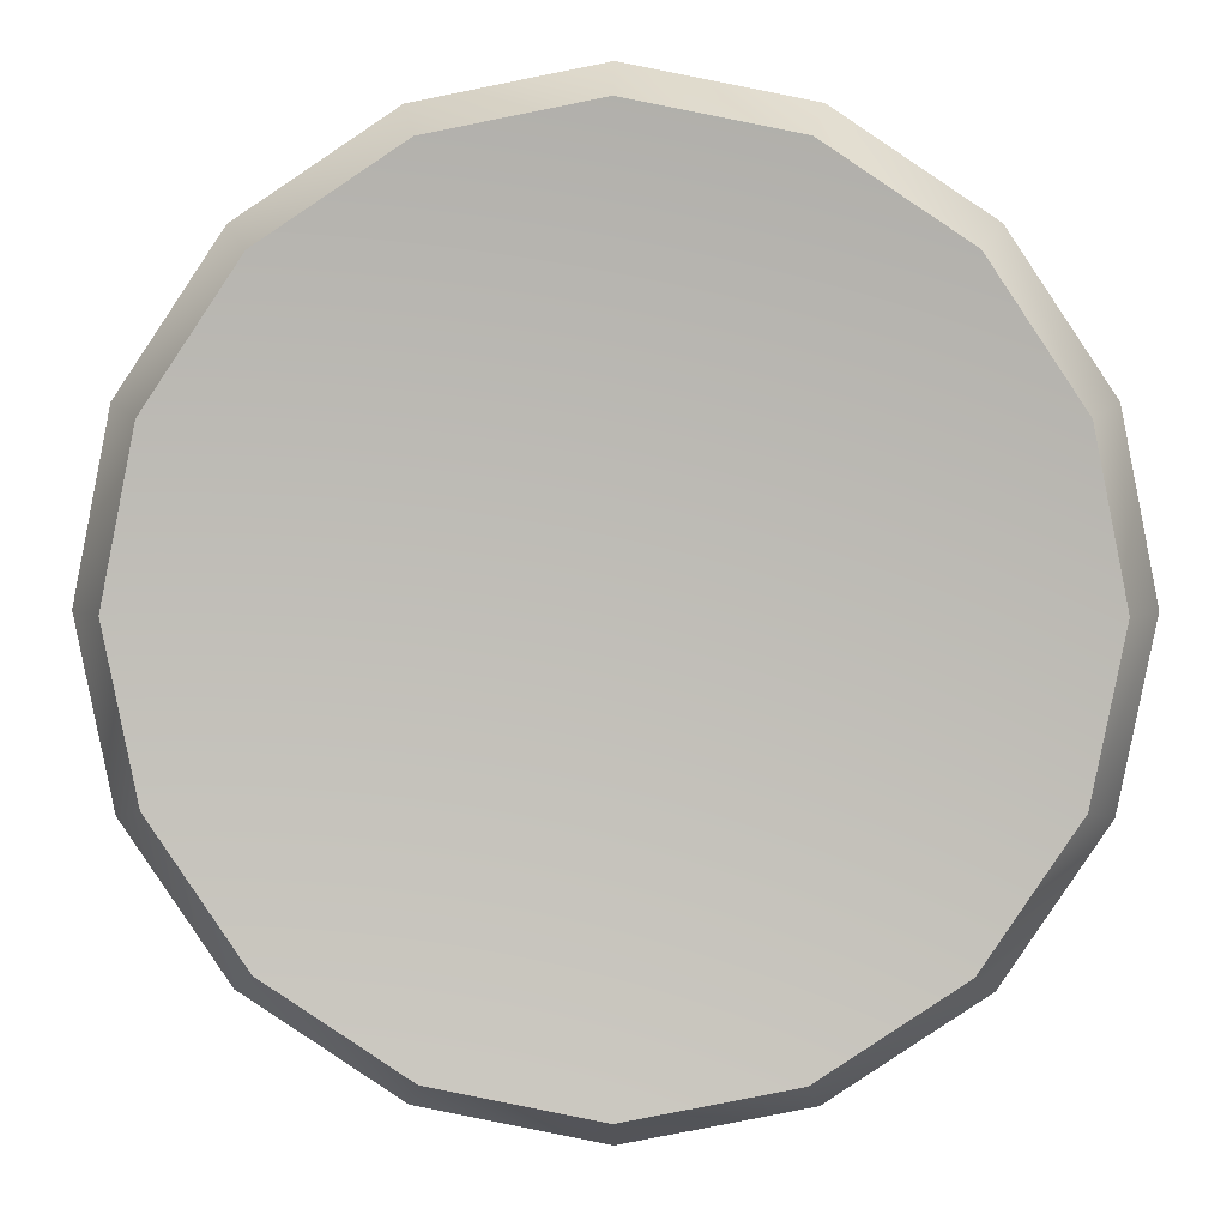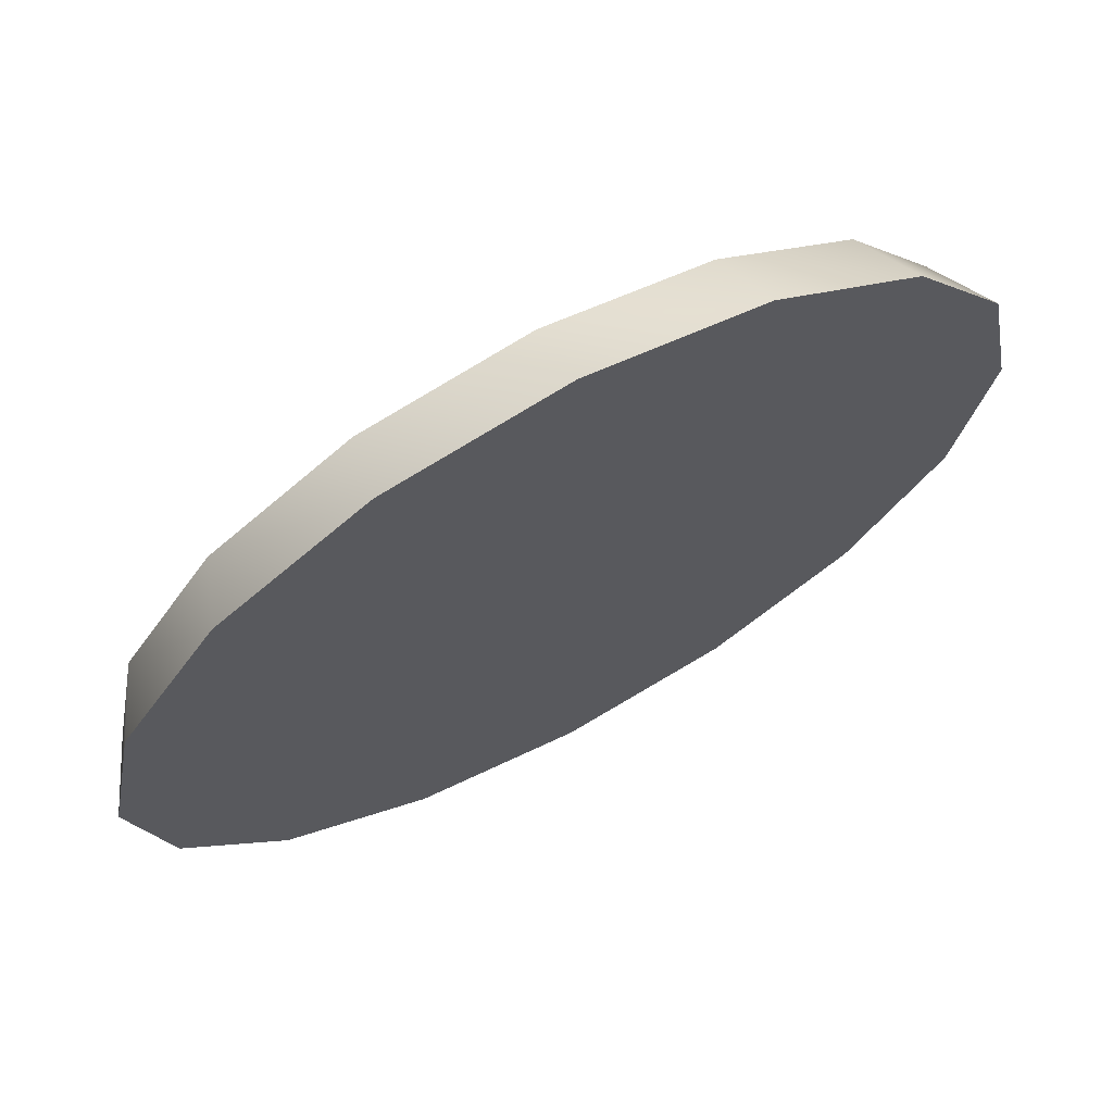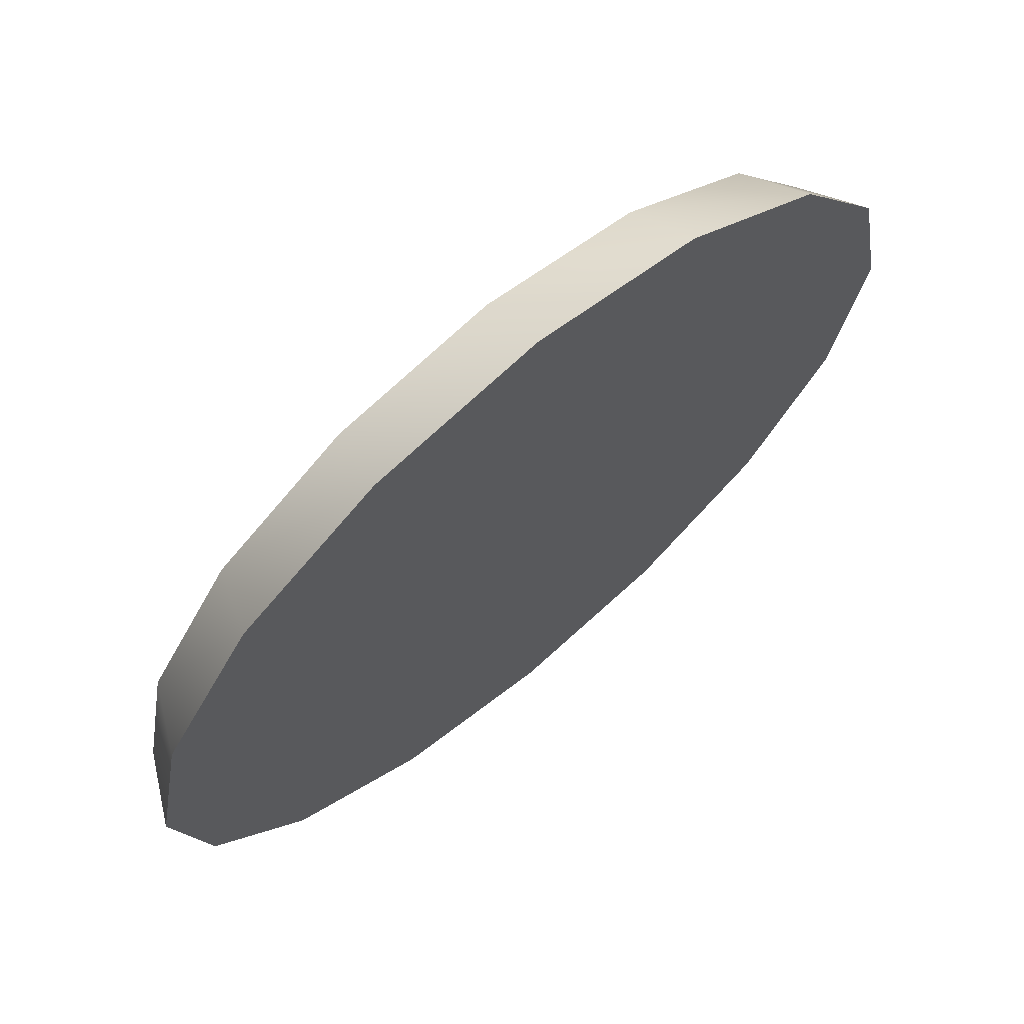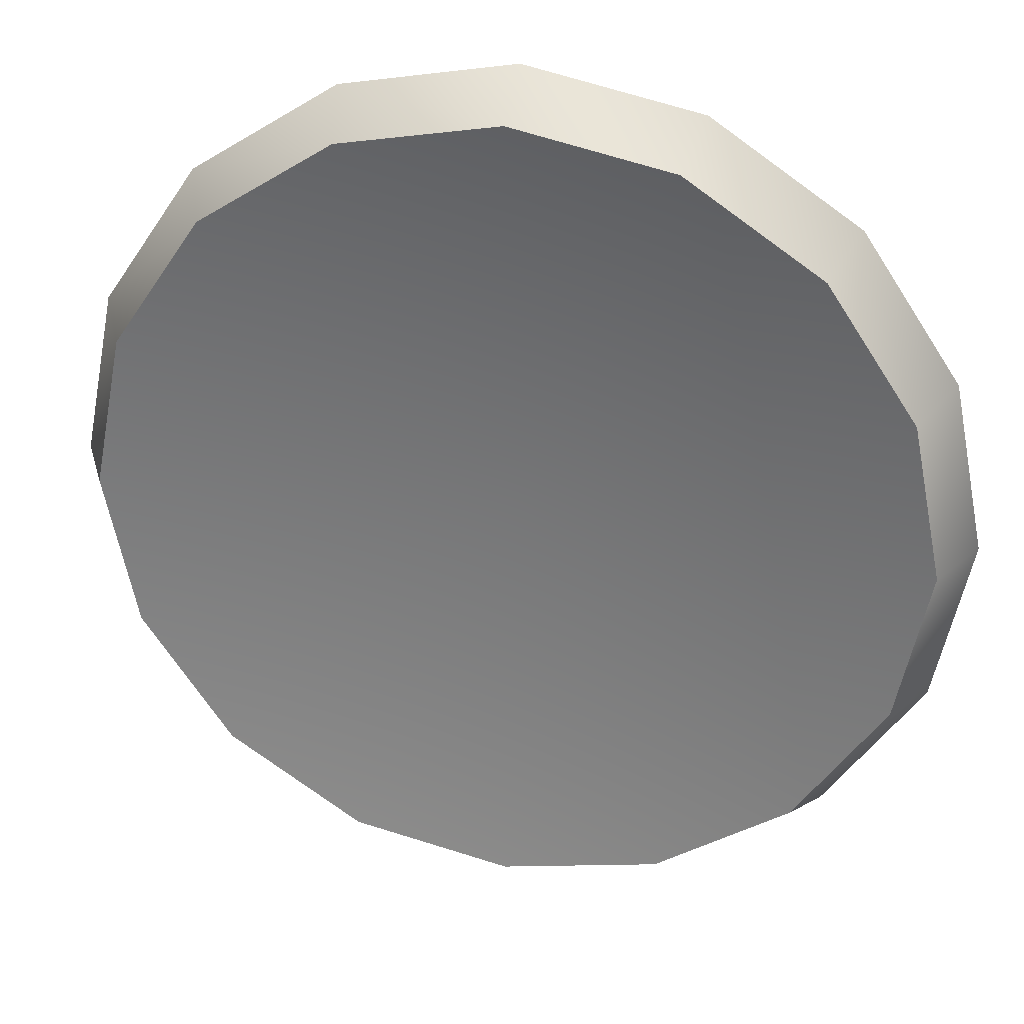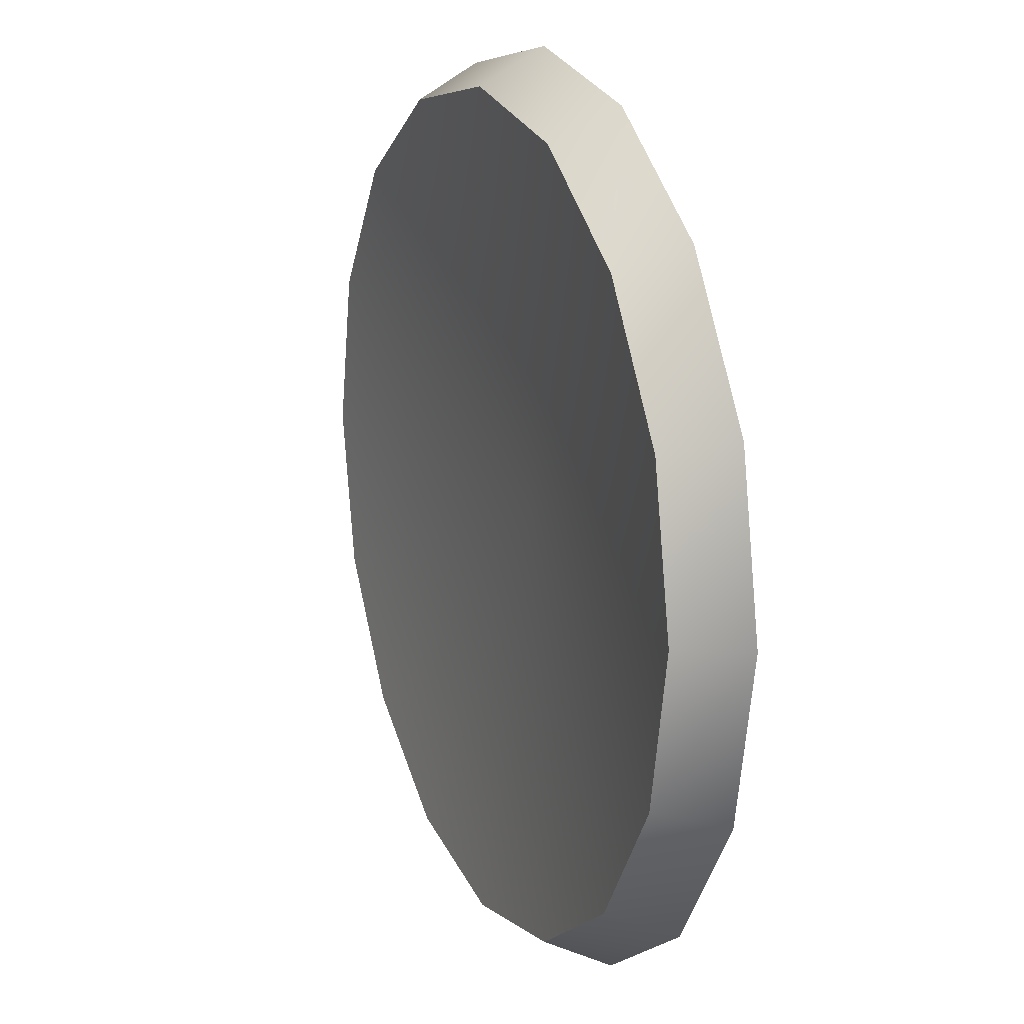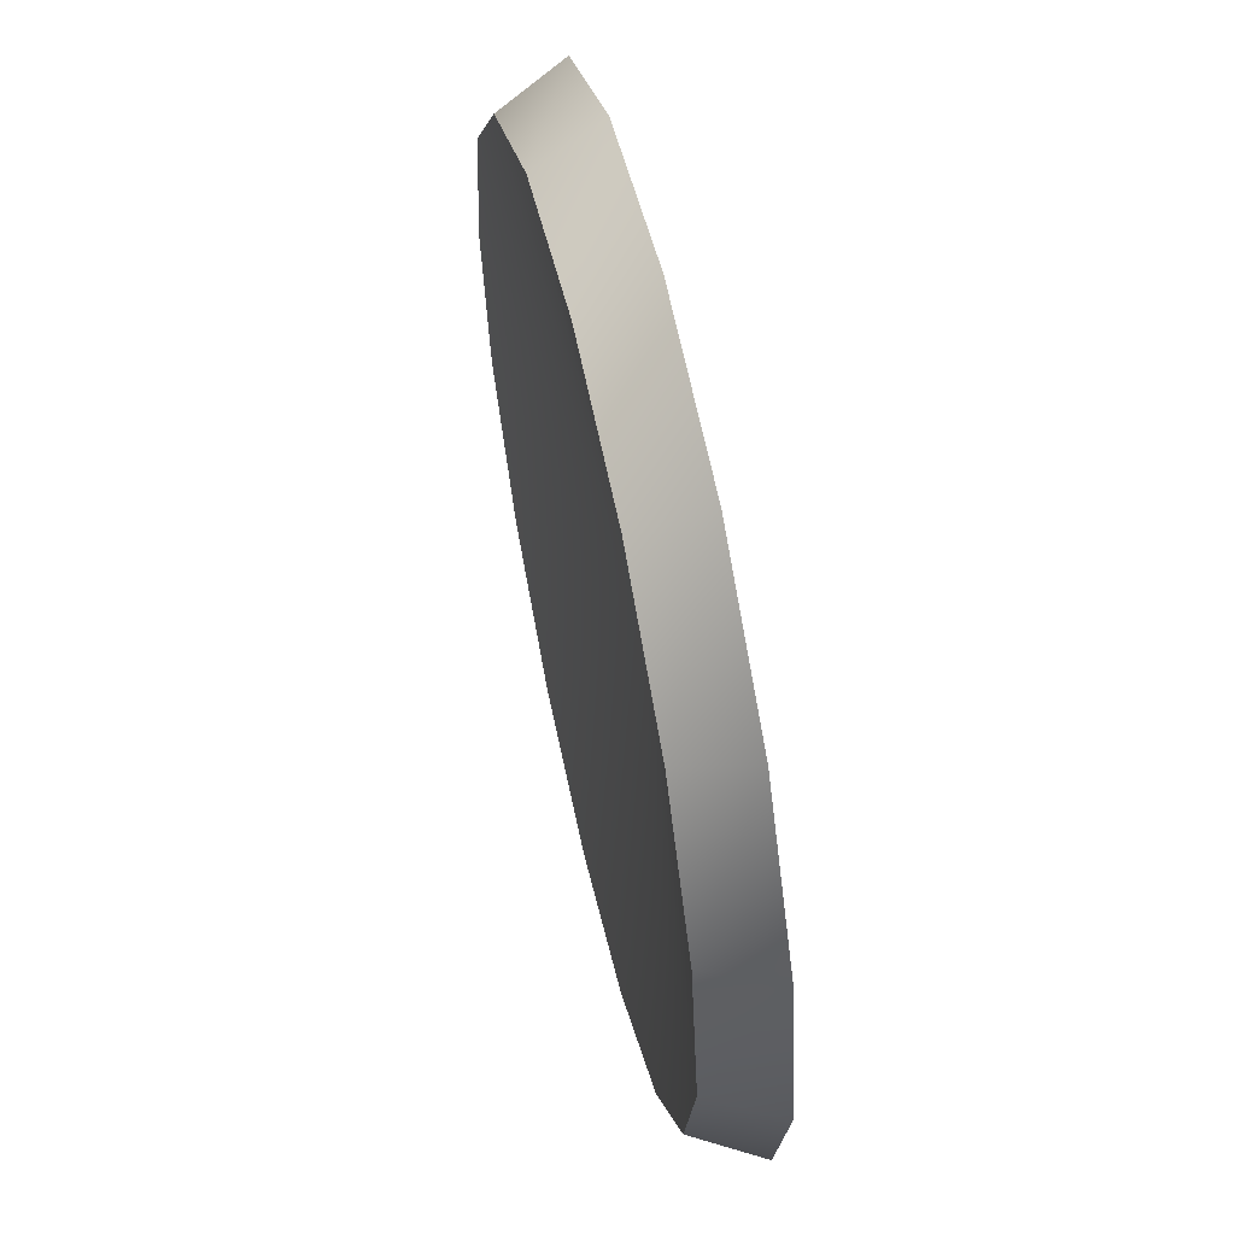
<metadata>
{"format":"obj","ext":"obj","renderer":"f3d","projection":"perspective","resolution":1024,"background":"white","views":[{"elev":4.3,"azim":-179.1,"up":"+Z"},{"elev":69.4,"azim":-28.3,"up":"+Z"},{"elev":69.1,"azim":-40.1,"up":"+Z"},{"elev":30.8,"azim":-167.1,"up":"+Z"},{"elev":16.8,"azim":-112.6,"up":"+Z"},{"elev":59.4,"azim":-102.6,"up":"+Z"}]}
</metadata>
<code>
v 2.805 -0.05341 -1.162
v 2.147 -0.05341 -2.147
v 1.162 -0.05341 -2.805
v 2e-06 -0.05341 -3.036
v -1.162 -0.05341 -2.805
v -2.147 -0.05341 -2.147
v -2.805 -0.05341 -1.162
v -3.036 -0.05341 -1e-06
v -2.805 -0.05341 1.162
v -2.147 -0.05341 2.147
v -1.162 -0.05341 2.805
v -0 -0.05341 3.036
v 1.162 -0.05341 2.805
v 2.147 -0.05341 2.147
v 2.805 -0.05341 1.162
v 3.036 -0.05341 0
v 2.591 0.3842 -1.073
v 1.983 0.3842 -1.983
v 1.073 0.3842 -2.591
v 1e-06 0.3842 -2.805
v -1.073 0.3842 -2.591
v -1.983 0.3842 -1.983
v -2.591 0.3842 -1.073
v -2.805 0.3842 -1e-06
v -2.591 0.3842 1.073
v -1.983 0.3842 1.983
v -1.073 0.3842 2.591
v -0 0.3842 2.805
v 1.073 0.3842 2.591
v 1.983 0.3842 1.983
v 2.591 0.3842 1.073
v 2.805 0.3842 0
v 0 -0.05341 0
v 0 0.03306 0
g pCylinder1
f 1 2 17
f 17 2 18
f 2 3 18
f 18 3 19
f 3 4 19
f 19 4 20
f 4 5 20
f 20 5 21
f 5 6 21
f 21 6 22
f 6 7 22
f 22 7 23
f 7 8 23
f 23 8 24
f 8 9 24
f 24 9 25
f 9 10 25
f 25 10 26
f 10 11 26
f 26 11 27
f 11 12 27
f 27 12 28
f 12 13 28
f 28 13 29
f 13 14 29
f 29 14 30
f 14 15 30
f 30 15 31
f 15 16 31
f 31 16 32
f 16 1 32
f 32 1 17
f 2 1 33
f 3 2 33
f 4 3 33
f 5 4 33
f 6 5 33
f 7 6 33
f 8 7 33
f 9 8 33
f 10 9 33
f 11 10 33
f 12 11 33
f 13 12 33
f 14 13 33
f 15 14 33
f 16 15 33
f 1 16 33
f 17 18 34
f 18 19 34
f 19 20 34
f 20 21 34
f 21 22 34
f 22 23 34
f 23 24 34
f 24 25 34
f 25 26 34
f 26 27 34
f 27 28 34
f 28 29 34
f 29 30 34
f 30 31 34
f 31 32 34
f 32 17 34
v 2.805 -0.05341 -1.162
v 2.147 -0.05341 -2.147
v 1.162 -0.05341 -2.805
v 2e-06 -0.05341 -3.036
v -1.162 -0.05341 -2.805
v -2.147 -0.05341 -2.147
v -2.805 -0.05341 -1.162
v -3.036 -0.05341 -1e-06
v -2.805 -0.05341 1.162
v -2.147 -0.05341 2.147
v -1.162 -0.05341 2.805
v -0 -0.05341 3.036
v 1.162 -0.05341 2.805
v 2.147 -0.05341 2.147
v 2.805 -0.05341 1.162
v 3.036 -0.05341 0
v 2.591 0.3842 -1.073
v 1.983 0.3842 -1.983
v 1.073 0.3842 -2.591
v 1e-06 0.3842 -2.805
v -1.073 0.3842 -2.591
v -1.983 0.3842 -1.983
v -2.591 0.3842 -1.073
v -2.805 0.3842 -1e-06
v -2.591 0.3842 1.073
v -1.983 0.3842 1.983
v -1.073 0.3842 2.591
v -0 0.3842 2.805
v 1.073 0.3842 2.591
v 1.983 0.3842 1.983
v 2.591 0.3842 1.073
v 2.805 0.3842 0
v 0 -0.05341 0
v 0 0.03306 0
f 35 36 51
f 51 36 52
f 36 37 52
f 52 37 53
f 37 38 53
f 53 38 54
f 38 39 54
f 54 39 55
f 39 40 55
f 55 40 56
f 40 41 56
f 56 41 57
f 41 42 57
f 57 42 58
f 42 43 58
f 58 43 59
f 43 44 59
f 59 44 60
f 44 45 60
f 60 45 61
f 45 46 61
f 61 46 62
f 46 47 62
f 62 47 63
f 47 48 63
f 63 48 64
f 48 49 64
f 64 49 65
f 49 50 65
f 65 50 66
f 50 35 66
f 66 35 51
f 36 35 67
f 37 36 67
f 38 37 67
f 39 38 67
f 40 39 67
f 41 40 67
f 42 41 67
f 43 42 67
f 44 43 67
f 45 44 67
f 46 45 67
f 47 46 67
f 48 47 67
f 49 48 67
f 50 49 67
f 35 50 67
f 51 52 68
f 52 53 68
f 53 54 68
f 54 55 68
f 55 56 68
f 56 57 68
f 57 58 68
f 58 59 68
f 59 60 68
f 60 61 68
f 61 62 68
f 62 63 68
f 63 64 68
f 64 65 68
f 65 66 68
f 66 51 68

</code>
